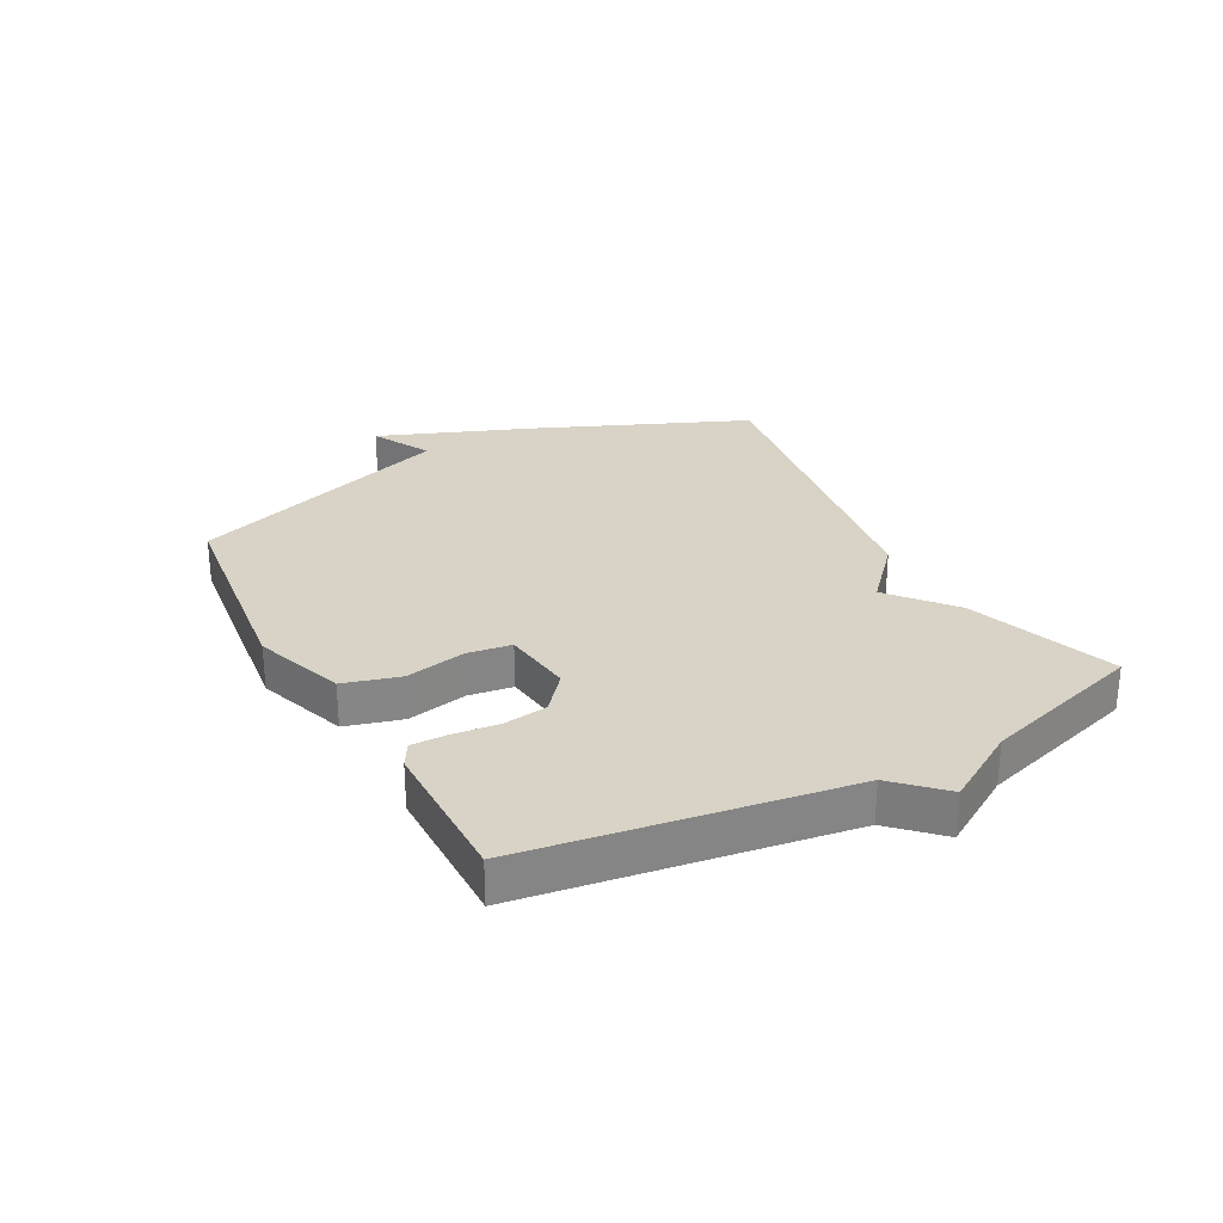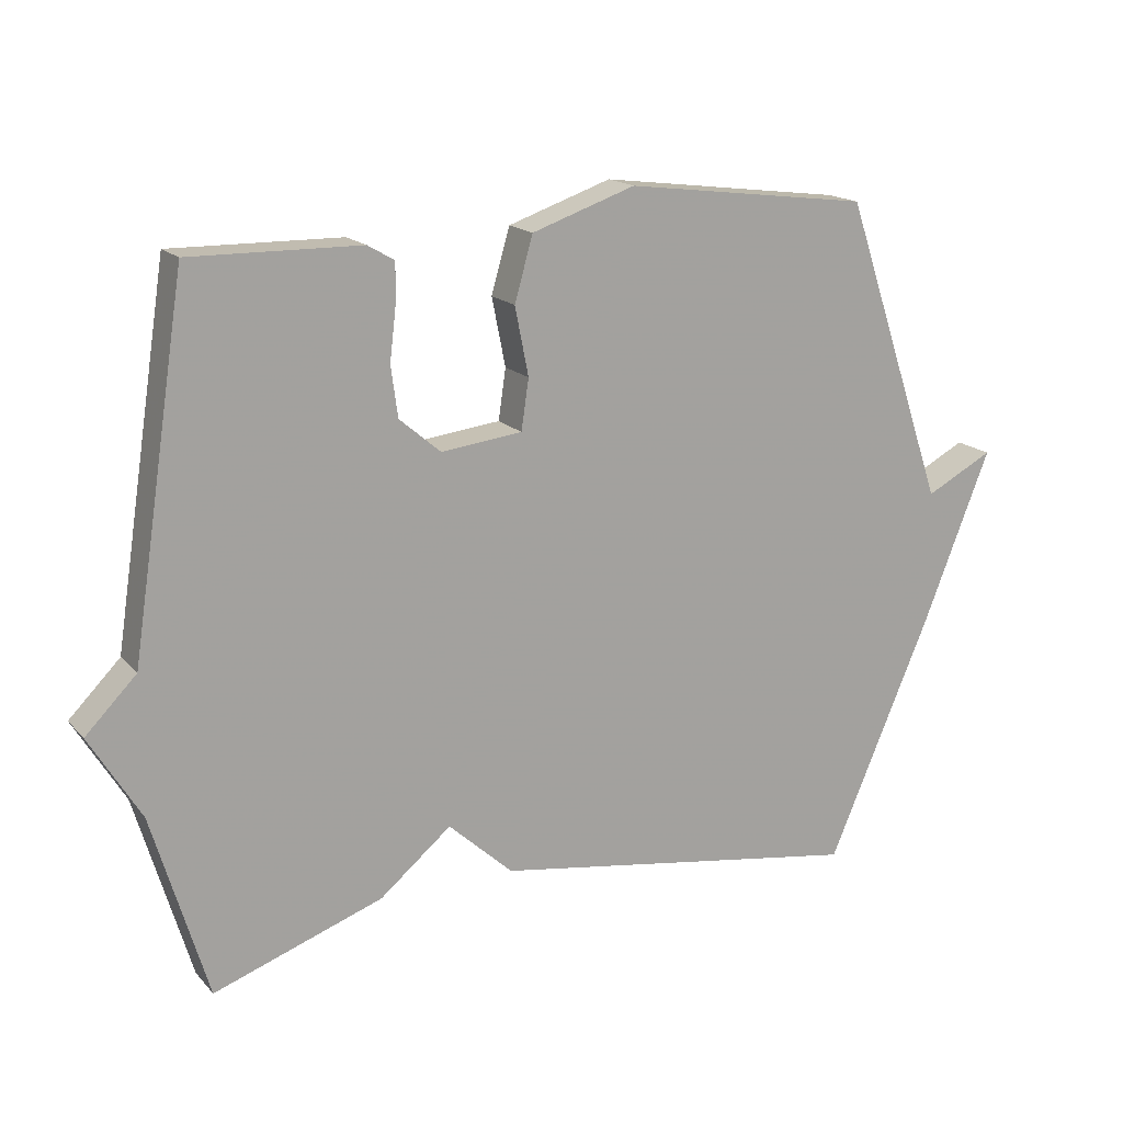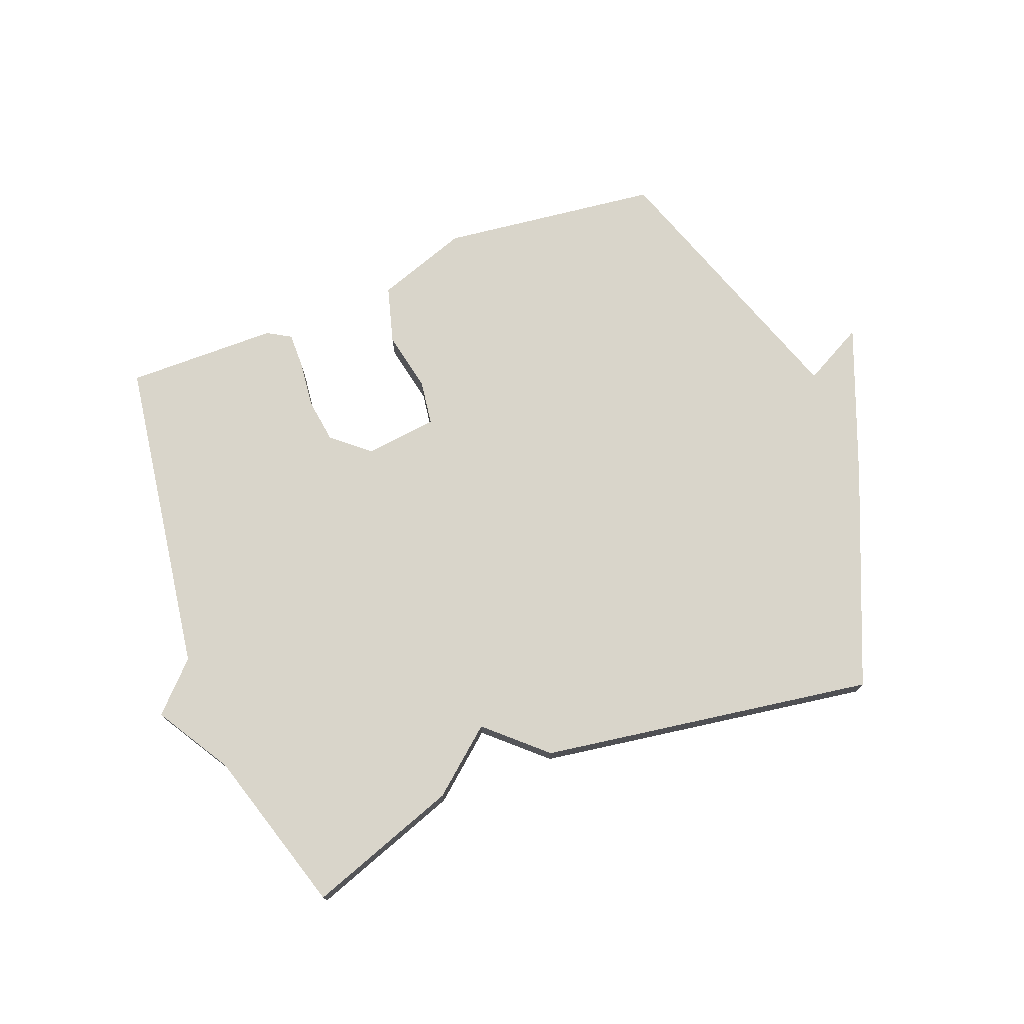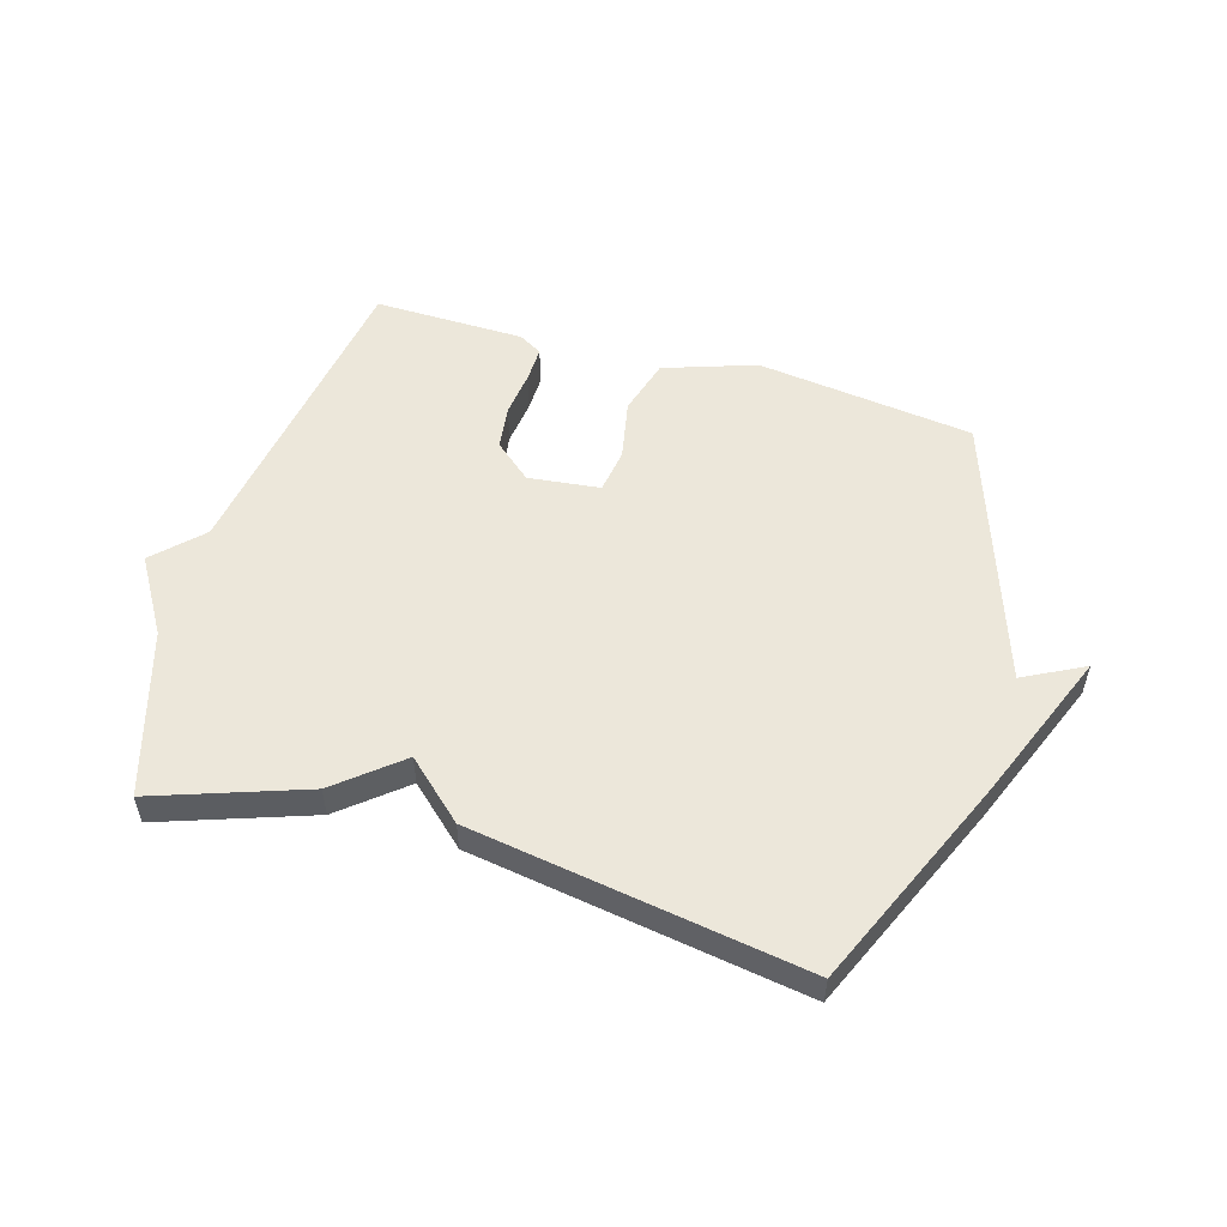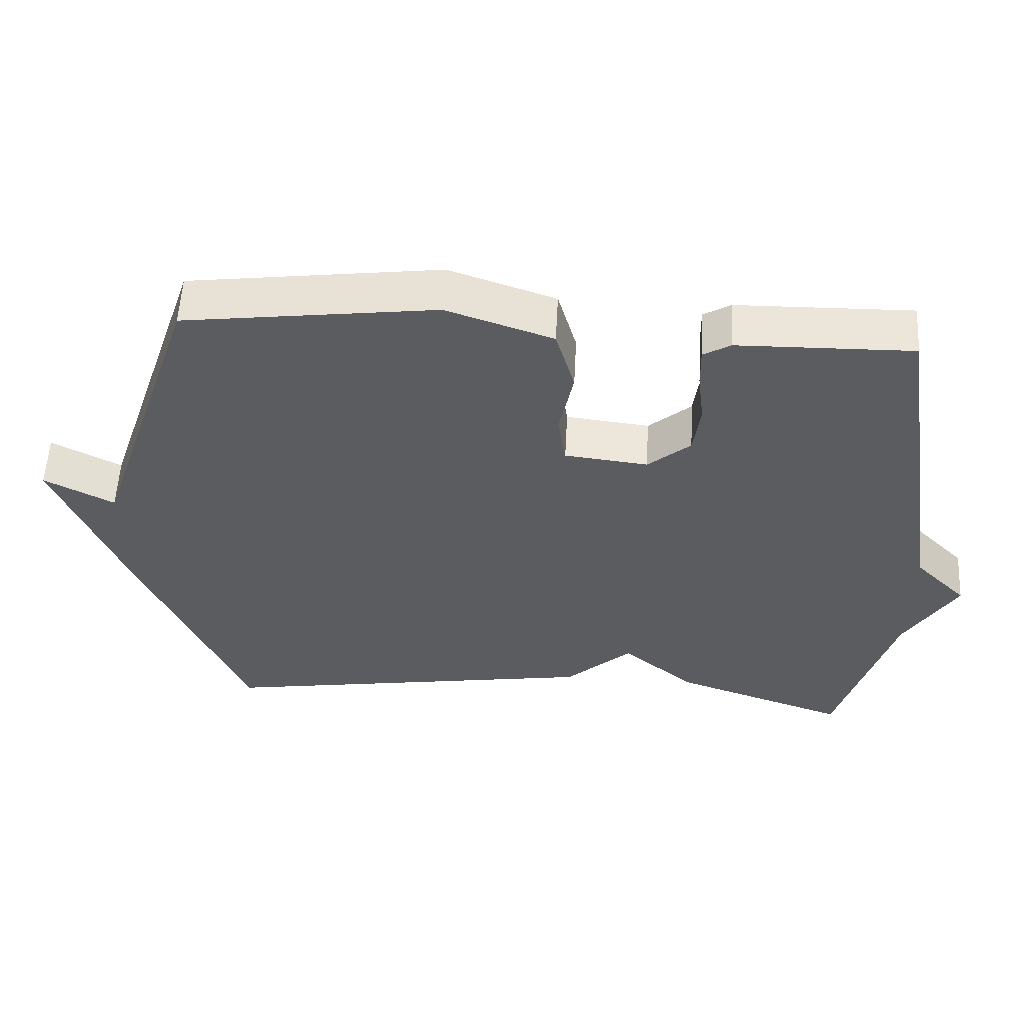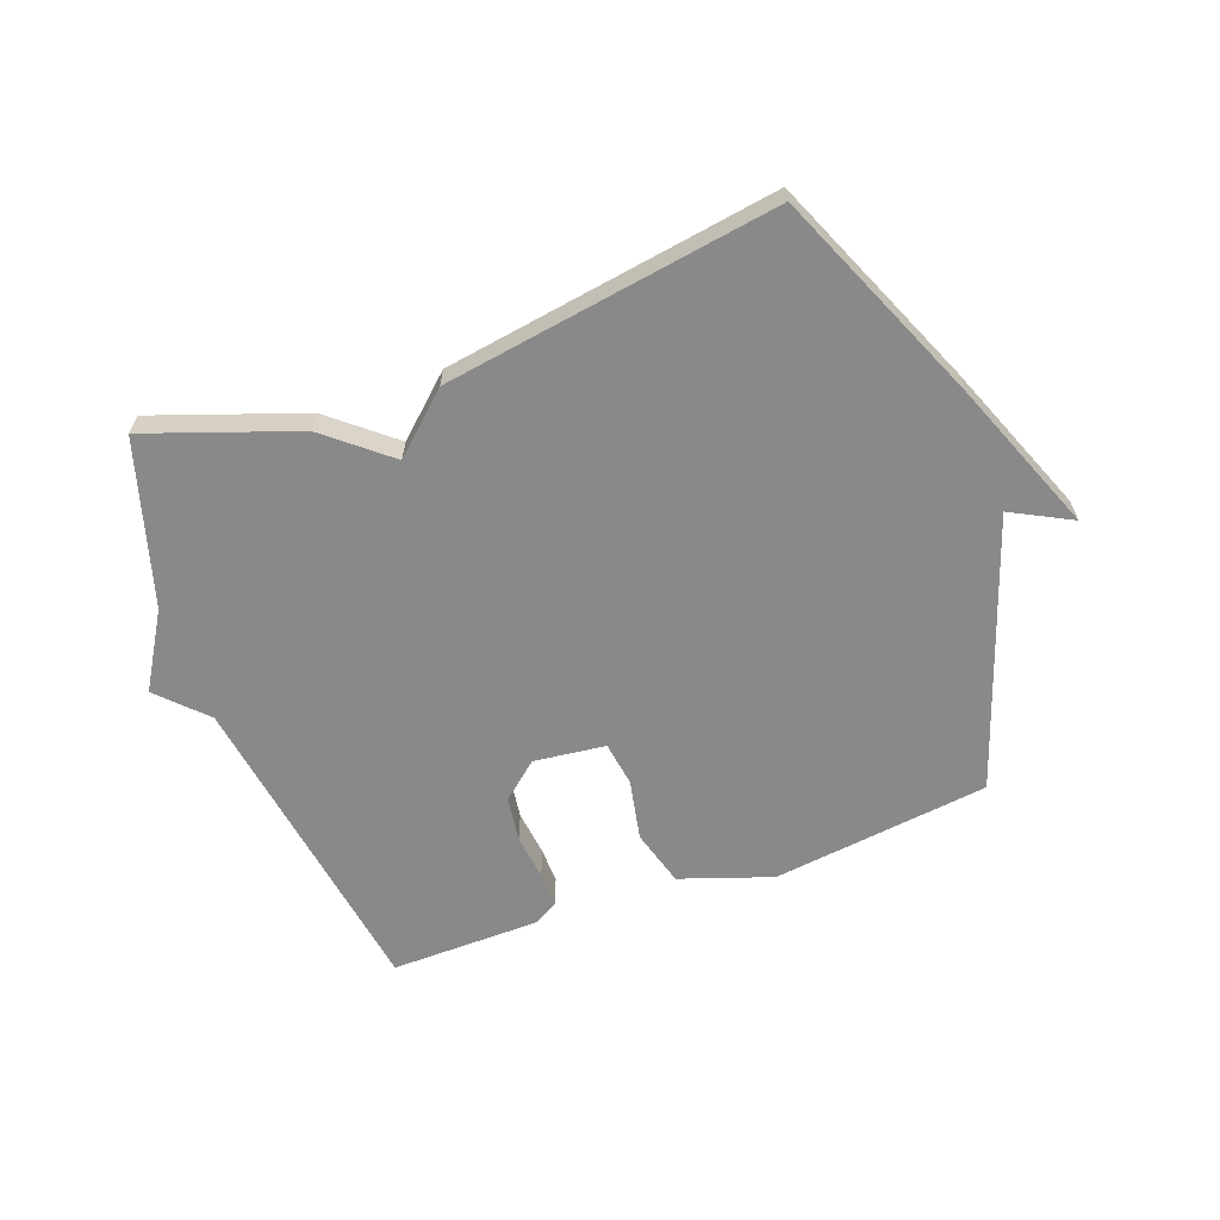
<metadata>
{"format":"obj","ext":"obj","renderer":"f3d","projection":"perspective","resolution":1024,"background":"white","views":[{"elev":28.2,"azim":61.4,"up":"+Y"},{"elev":16.9,"azim":152.5,"up":"+Z"},{"elev":74.4,"azim":158.6,"up":"+Y"},{"elev":53.5,"azim":-163.5,"up":"+Y"},{"elev":55.8,"azim":3.0,"up":"+Z"},{"elev":-63.2,"azim":-159.9,"up":"+Y"}]}
</metadata>
<code>
v -0.5 0.07 0.5
v -0.139 0.07 0.546
v 0.013 0.07 0.494
v 0.04 0.07 0.4
v 0.02 0.07 0.3
v 0.031 0.07 0.226
v 0.15 0.07 0.212
v 0.211 0.07 0.264
v 0.221 0.07 0.338
v 0.212 0.07 0.414
v 0.211 0.07 0.473
v 0.25 0.07 0.496
v 0.5 0.07 0.5
v 0.581 0.07 -0.028
v 0.656 0.07 -0.104
v 0.581 0.07 -0.228
v 0.5 0.07 -0.5
v 0.251 0.07 -0.413
v 0.146 0.07 -0.326
v 0.051 0.07 -0.413
v -0.5 0.07 -0.5
v -0.652 0.07 -0.147
v -0.752 0.07 0.105
v -0.652 0.07 0.053
v -0.5 0 0.5
v -0.139 0 0.546
v 0.013 0 0.494
v 0.04 0 0.4
v 0.02 0 0.3
v 0.031 0 0.226
v 0.15 0 0.212
v 0.211 0 0.264
v 0.221 0 0.338
v 0.212 0 0.414
v 0.211 0 0.473
v 0.25 0 0.496
v 0.5 0 0.5
v 0.581 0 -0.028
v 0.656 0 -0.104
v 0.581 0 -0.228
v 0.5 0 -0.5
v 0.251 0 -0.413
v 0.146 0 -0.326
v 0.051 0 -0.413
v -0.5 0 -0.5
v -0.652 0 -0.147
v -0.752 0 0.105
v -0.652 0 0.053
f 22 23 24
f 21 22 24
f 20 21 24
f 24 1 2
f 20 24 2
f 19 20 2
f 16 17 18 19
f 14 15 16 19
f 12 13 14
f 11 12 14
f 10 11 14
f 9 10 14
f 8 9 14 19
f 7 8 19
f 6 7 19
f 2 3 4 5
f 2 5 6
f 2 6 19
f 48 47 46
f 48 46 45
f 48 45 44
f 26 25 48
f 26 48 44
f 26 44 43
f 43 42 41 40
f 43 40 39 38
f 38 37 36
f 38 36 35
f 38 35 34
f 38 34 33
f 43 38 33 32
f 43 32 31
f 43 31 30
f 29 28 27 26
f 30 29 26
f 43 30 26
f 1 25 26 2
f 2 26 27 3
f 3 27 28 4
f 4 28 29 5
f 5 29 30 6
f 6 30 31 7
f 7 31 32 8
f 8 32 33 9
f 9 33 34 10
f 10 34 35 11
f 11 35 36 12
f 12 36 37 13
f 13 37 38 14
f 14 38 39 15
f 15 39 40 16
f 16 40 41 17
f 17 41 42 18
f 18 42 43 19
f 19 43 44 20
f 20 44 45 21
f 21 45 46 22
f 22 46 47 23
f 23 47 48 24
f 24 48 25 1

</code>
